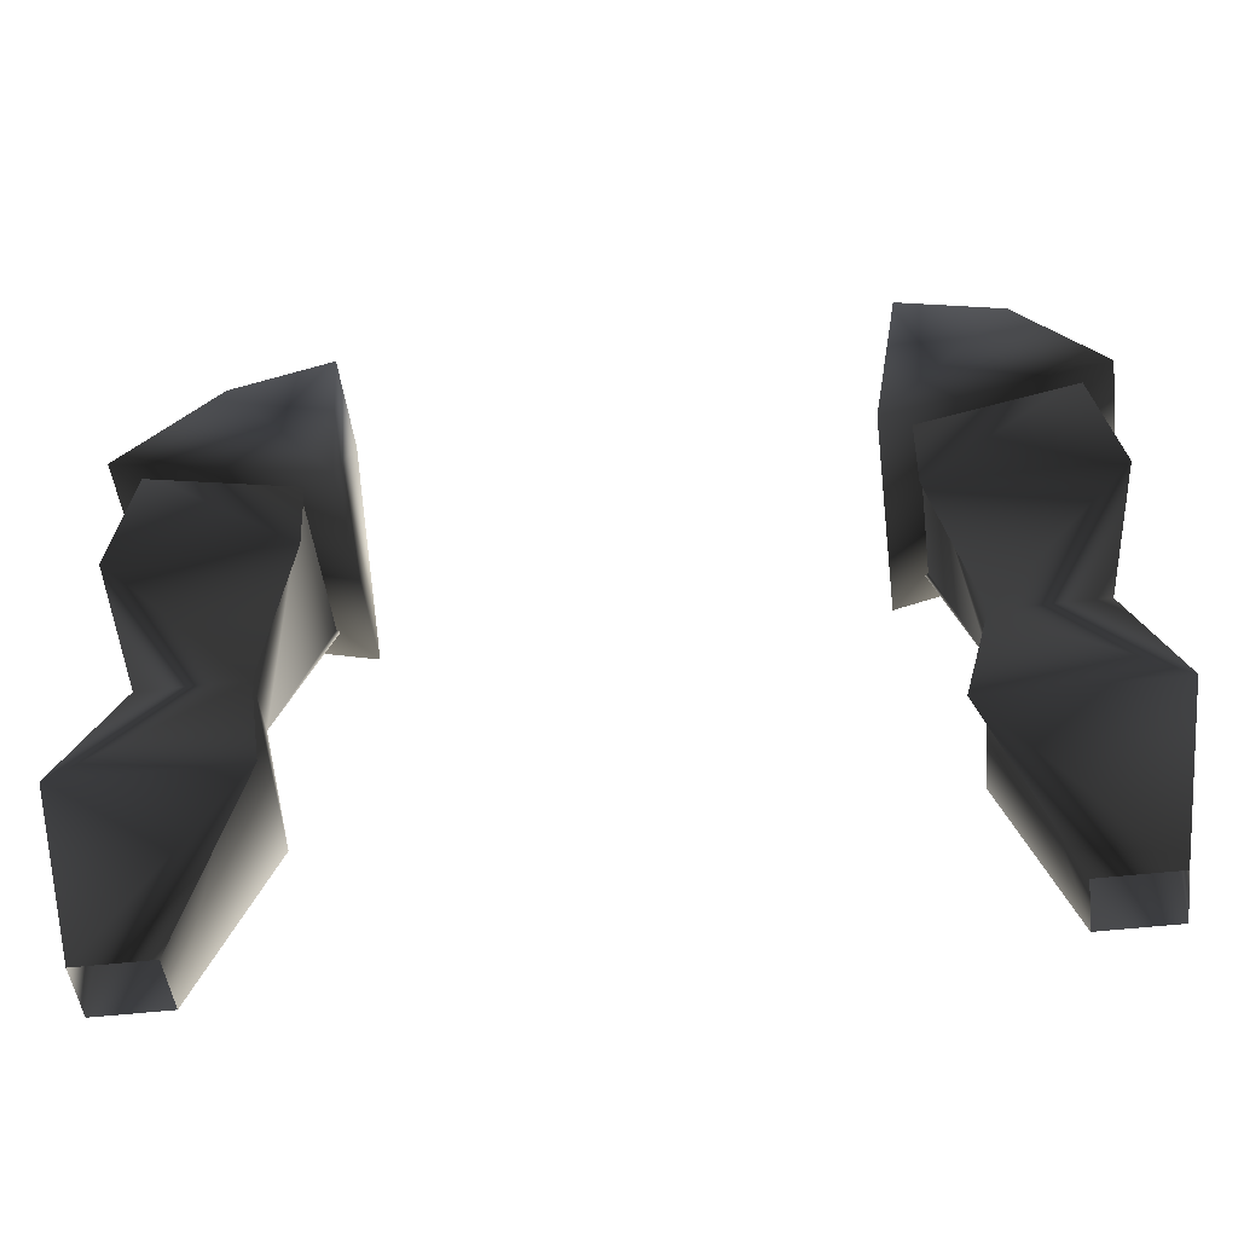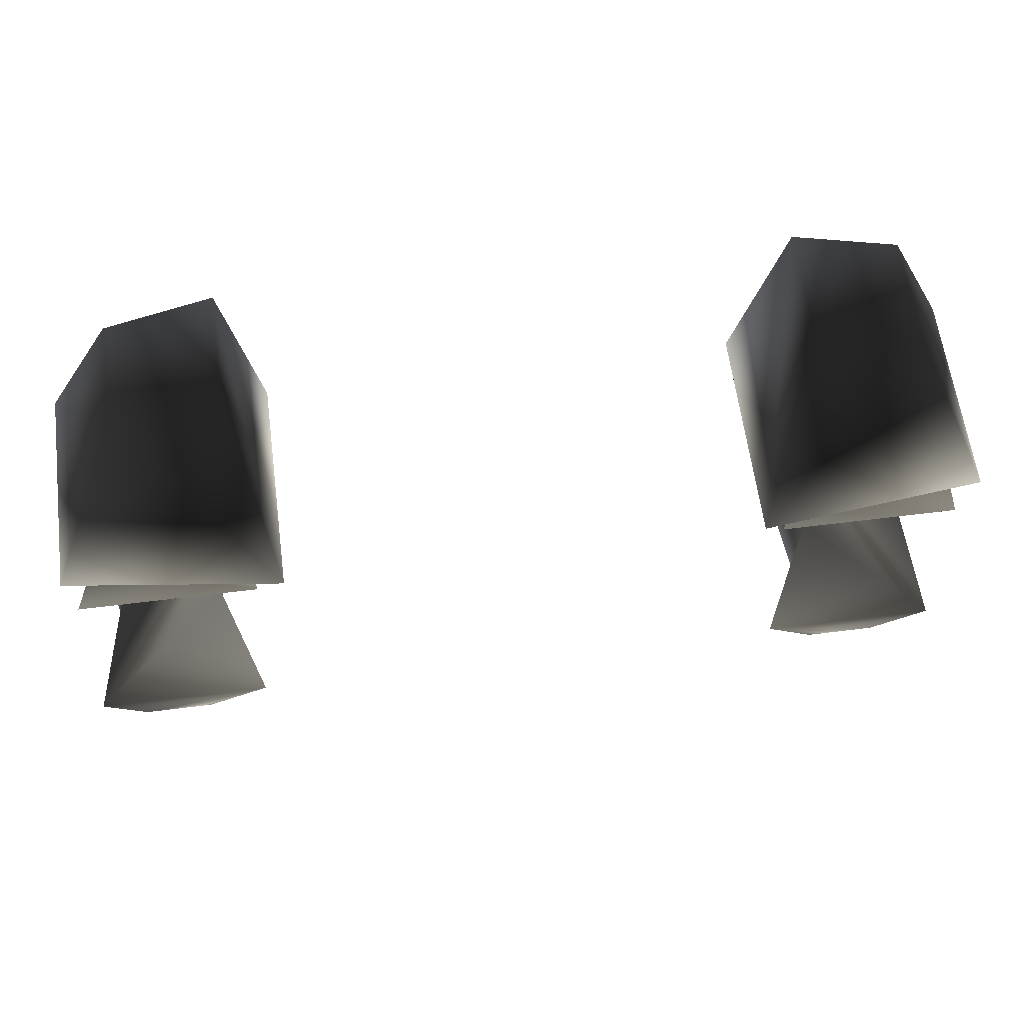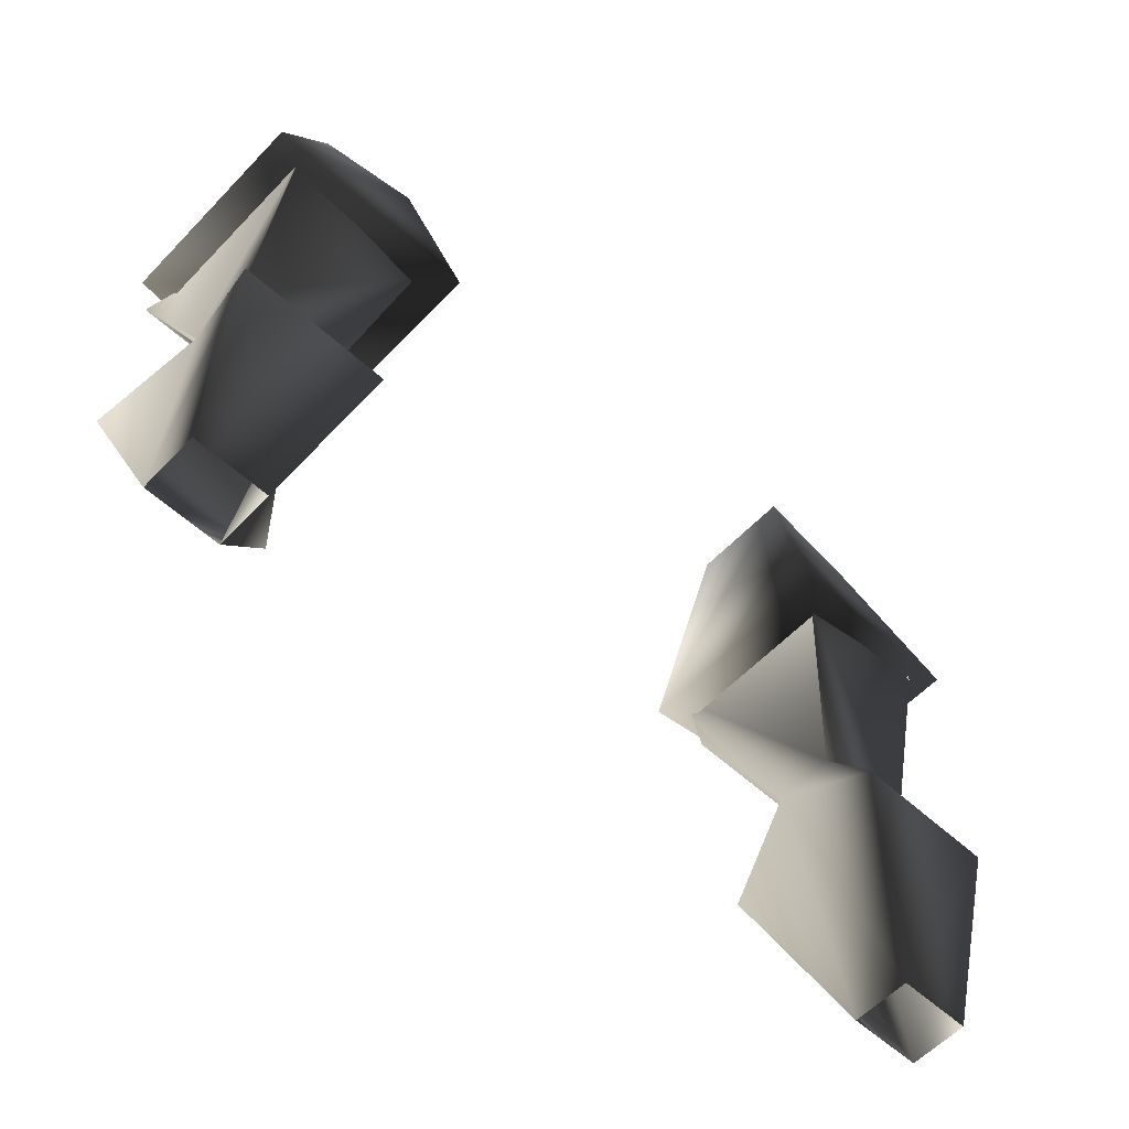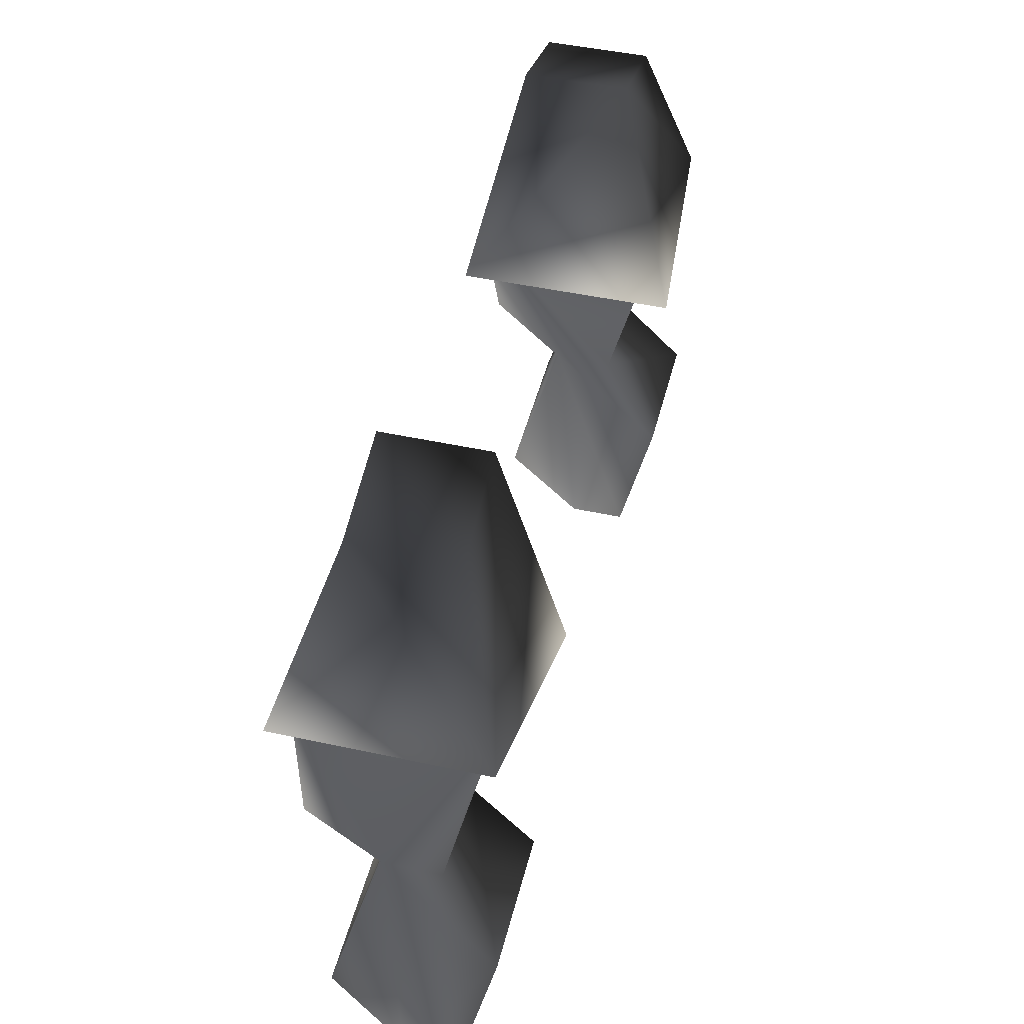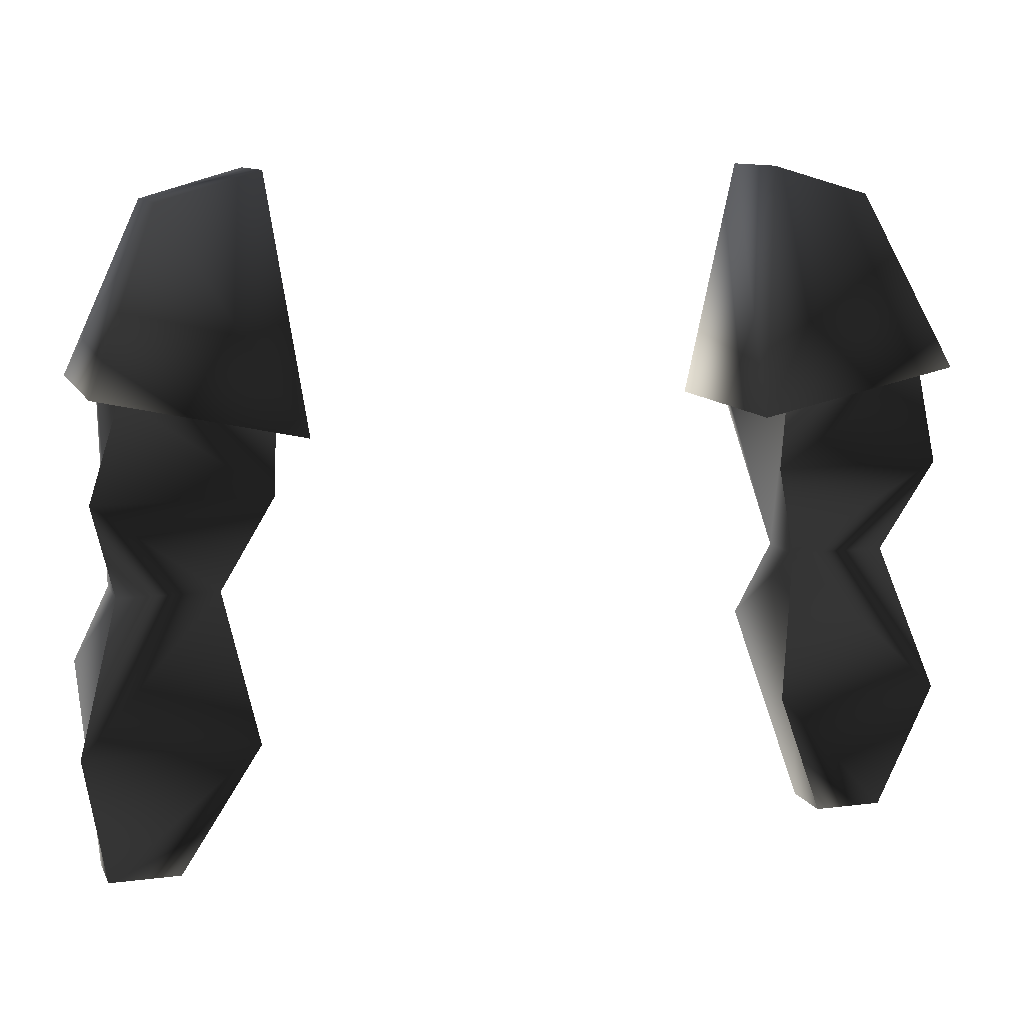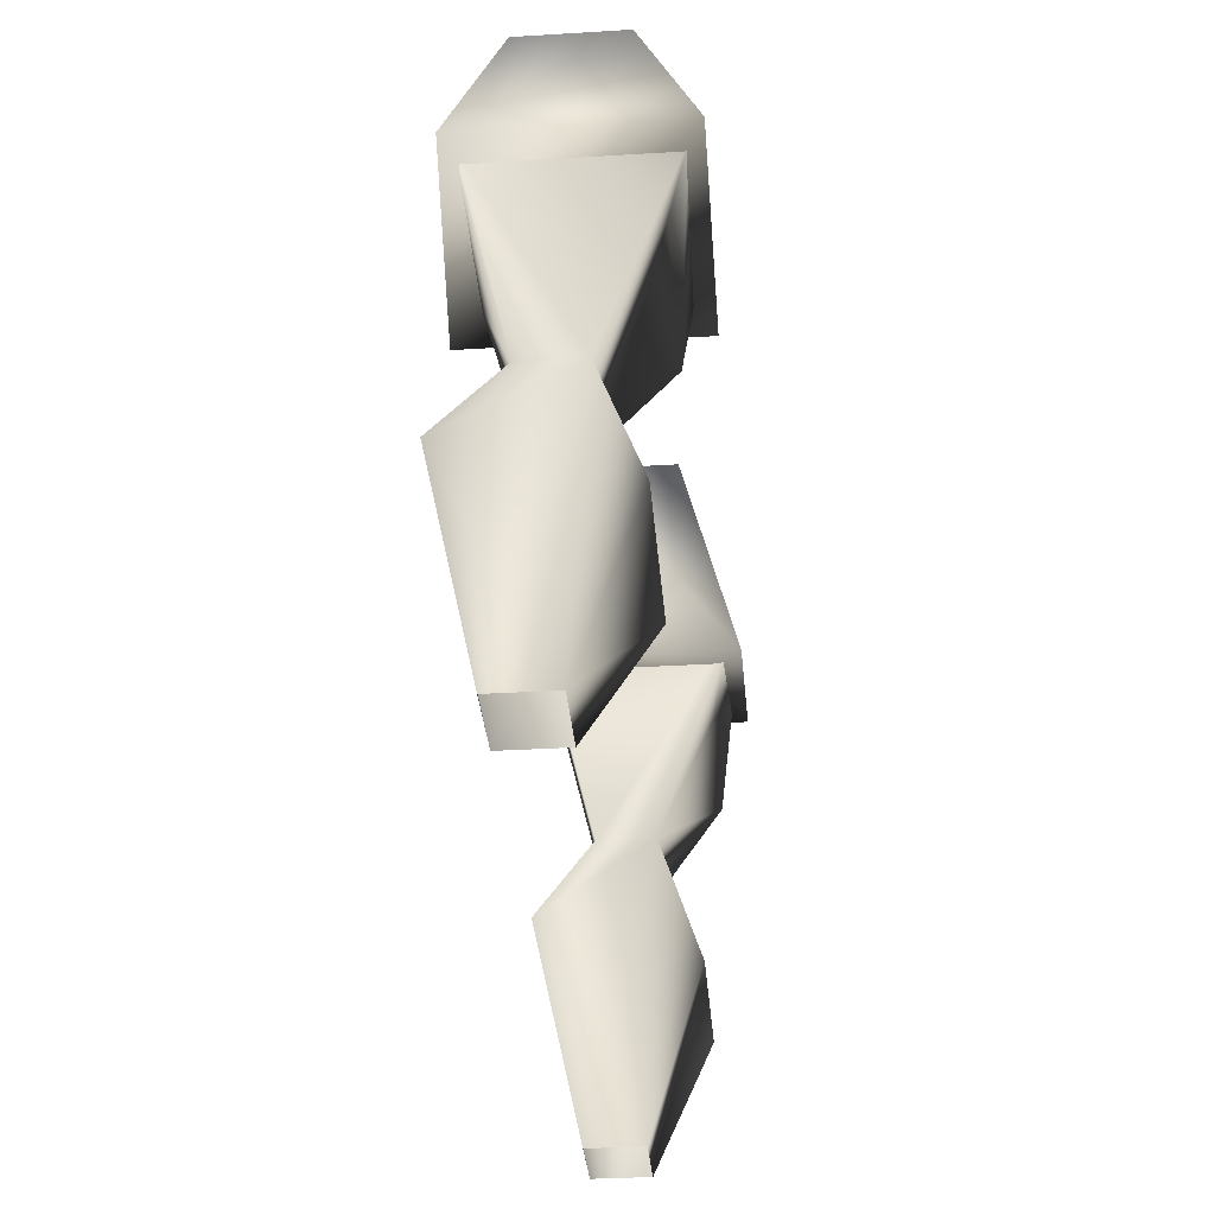
<metadata>
{"format":"obj","ext":"obj","renderer":"f3d","projection":"perspective","resolution":1024,"background":"white","views":[{"elev":-48.9,"azim":7.3,"up":"+Y"},{"elev":59.7,"azim":-7.4,"up":"+Y"},{"elev":-58.3,"azim":136.9,"up":"+Y"},{"elev":46.2,"azim":104.0,"up":"+Y"},{"elev":10.4,"azim":-17.7,"up":"+Y"},{"elev":-34.0,"azim":-85.3,"up":"+Y"}]}
</metadata>
<code>
o 346
v 30 121 -7
v 24 107 -4
v 20 121 -7
v 21 127 -3
v 28 127 -3
v 28 127 1
v 29 107 0
v 29 107 -4
v 21 127 1
v 24 107 0
v 19 117 4
v 31 117 4
v 30 134 5
v 18 134 5
v 18 140 6
v 30 141 -7
v 16 138 -8
v 18 155 -4
v 25 153 -4
v 25 153 3
v 30 141 7
v 16 138 7
v 18 155 3
v 28 141 6
v 18 140 -6
v 18 139 -6
v 28 140 -6
v 28 141 -6
v -18 155 -4
v -16 138 -8
v -30 141 -7
v -25 153 -4
v -18 155 3
v -16 138 7
v -30 141 7
v -25 153 3
v -28 141 6
v -30 134 5
v -18 134 5
v -18 140 6
v -21 127 1
v -21 127 -3
v -18 140 -6
v -18 139 -6
v -28 127 -3
v -28 140 -6
v -28 141 -6
v -28 127 1
v -20 121 -7
v -24 107 -4
v -30 121 -7
v -24 107 0
v -19 117 4
v -29 107 0
v -31 117 4
v -29 107 -4
f 1 2 3
f 1 3 4
f 1 4 5
f 1 5 6
f 1 6 7
f 1 7 8
f 1 8 2
f 9 3 2
f 9 2 10
f 9 10 11
f 9 11 12
f 9 12 6
f 9 6 13
f 9 13 14
f 9 14 15
f 9 15 4
f 9 4 3
f 11 10 7
f 11 7 12
f 12 7 6
f 16 17 18
f 16 18 19
f 16 19 20
f 16 20 21
f 16 21 17
f 17 21 22
f 17 22 18
f 18 22 23
f 18 23 19
f 19 23 20
f 20 23 22
f 20 22 21
f 14 13 24
f 14 24 15
f 25 26 4
f 25 4 15
f 5 27 28
f 5 28 6
f 6 28 24
f 6 24 13
f 26 27 5
f 26 5 4
f 29 30 31
f 29 31 32
f 29 32 33
f 29 33 34
f 29 34 30
f 30 34 35
f 30 35 31
f 31 35 36
f 31 36 32
f 32 36 33
f 33 36 34
f 34 36 35
f 37 38 39
f 37 39 40
f 40 39 41
f 40 41 42
f 40 42 43
f 43 42 44
f 44 42 45
f 44 45 46
f 46 45 47
f 47 45 48
f 47 48 37
f 37 48 38
f 38 48 41
f 38 41 39
f 49 50 51
f 49 51 42
f 49 42 41
f 49 41 50
f 50 41 52
f 52 41 53
f 52 53 54
f 54 53 55
f 54 55 48
f 54 48 51
f 54 51 56
f 56 51 50
f 41 48 55
f 41 55 53
f 45 42 51
f 45 51 48

</code>
